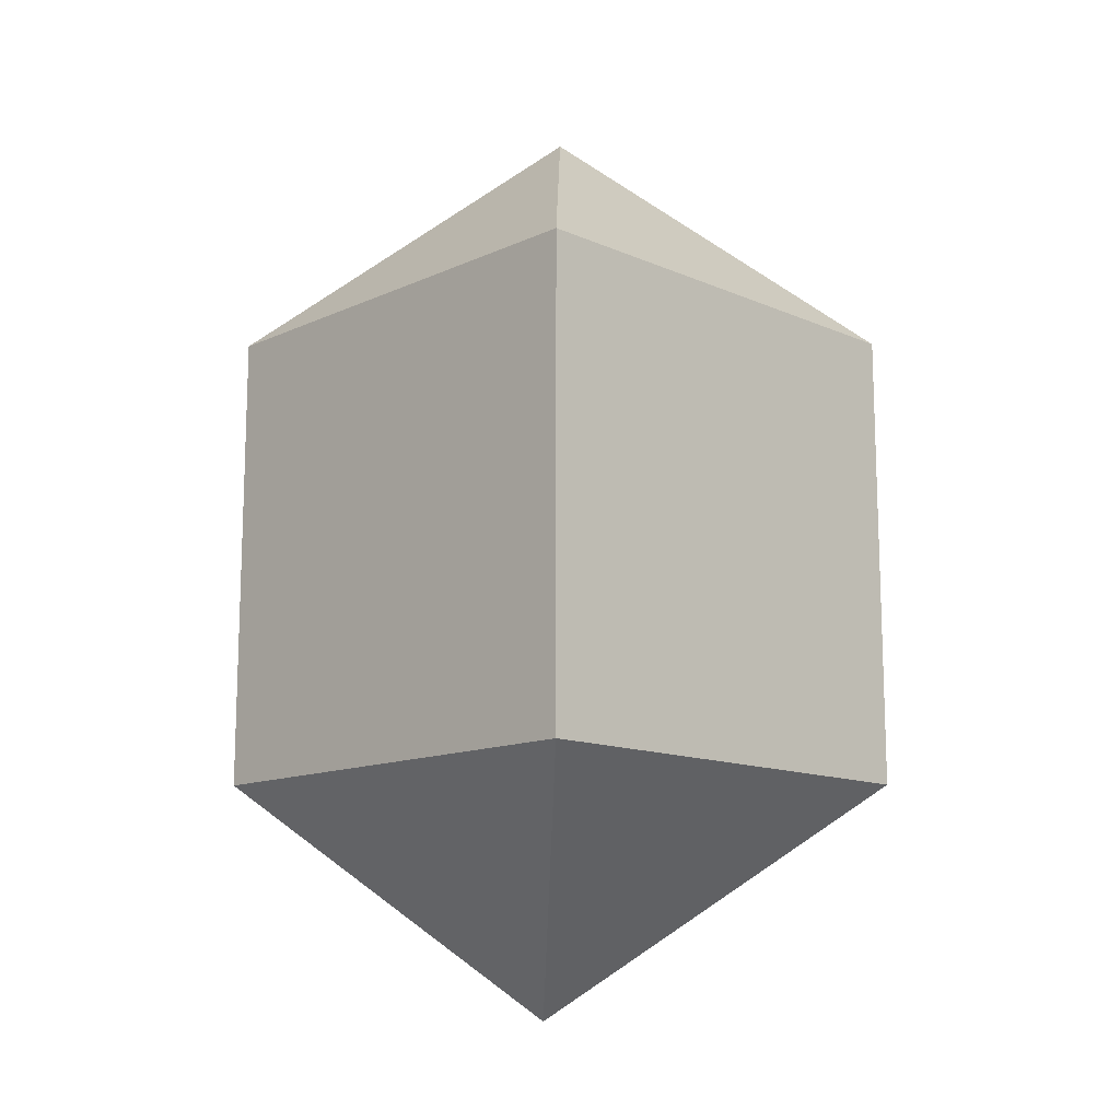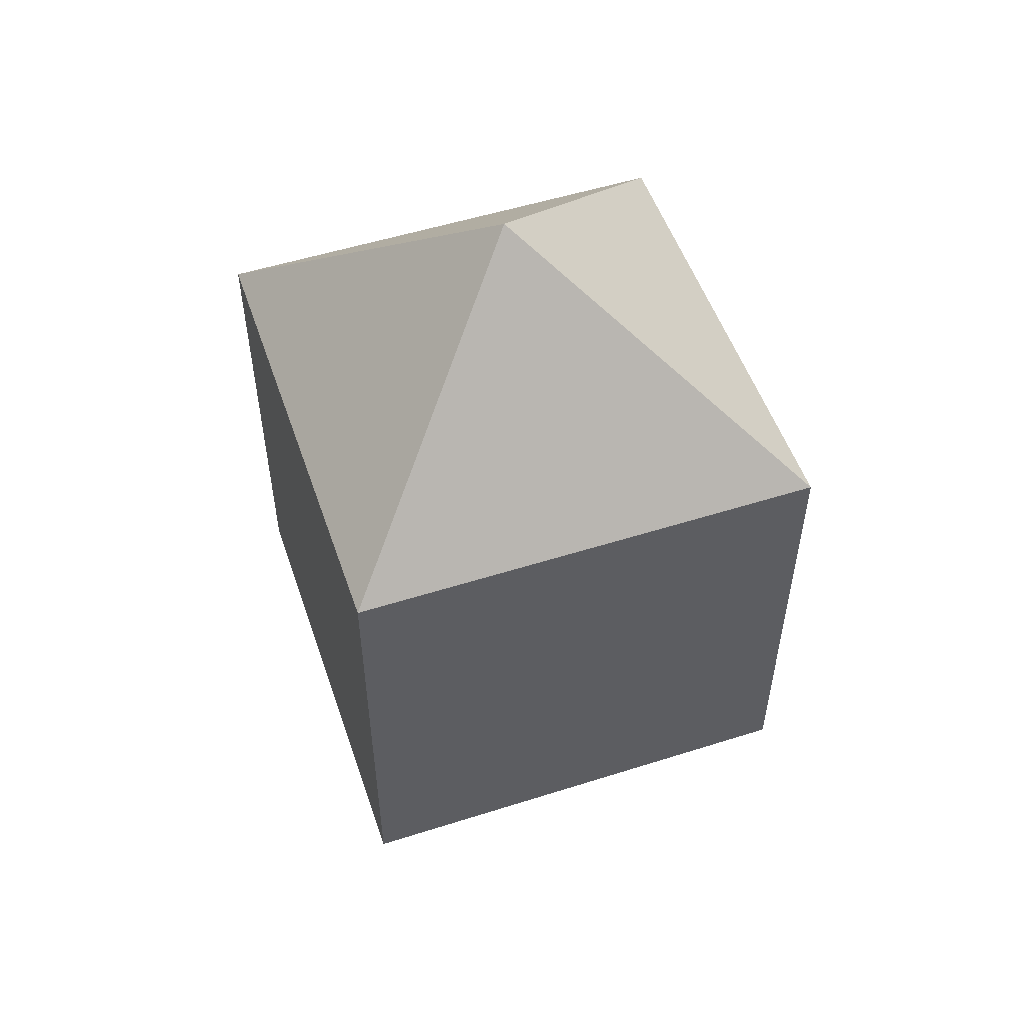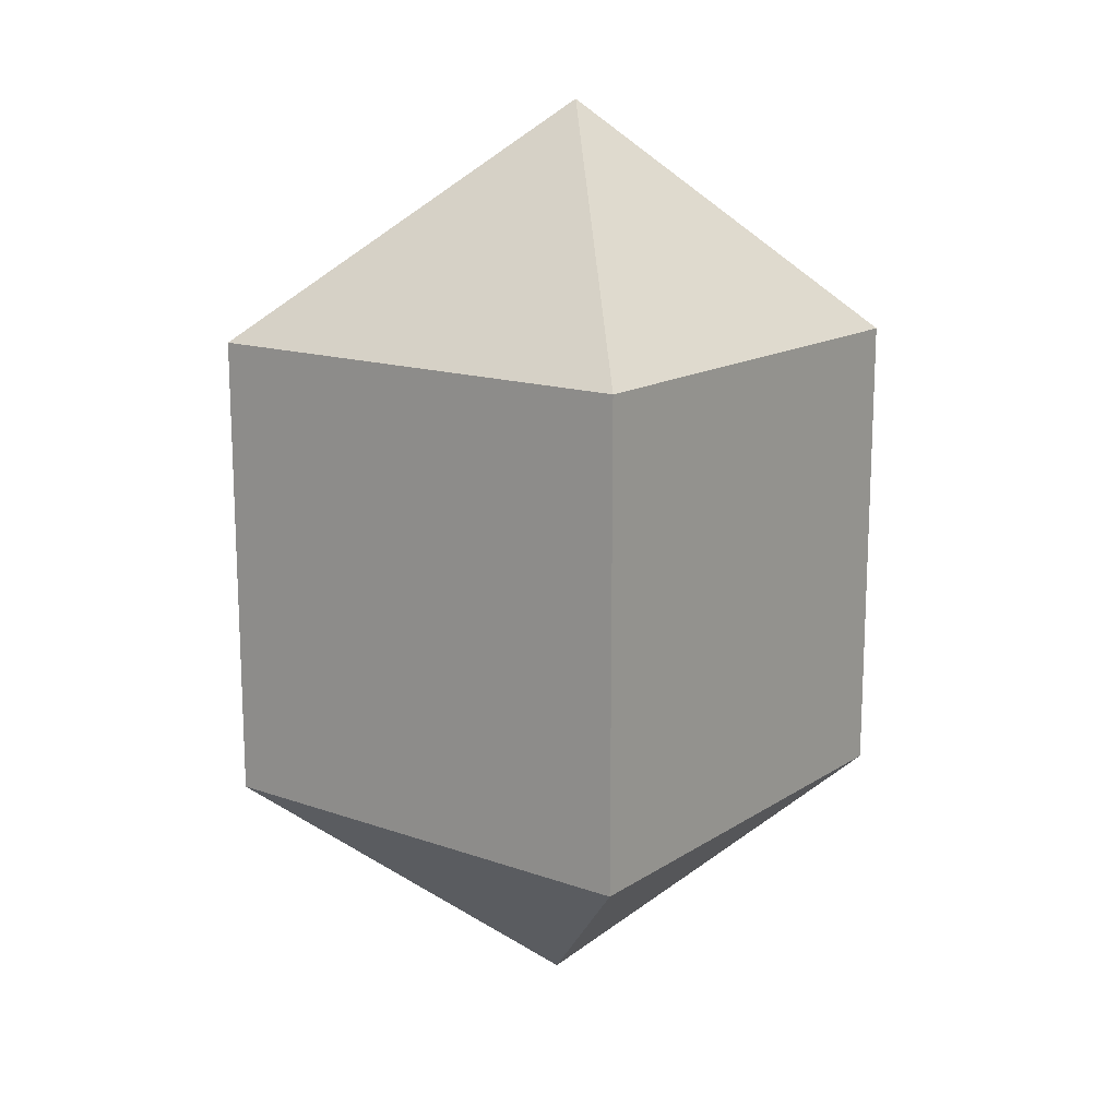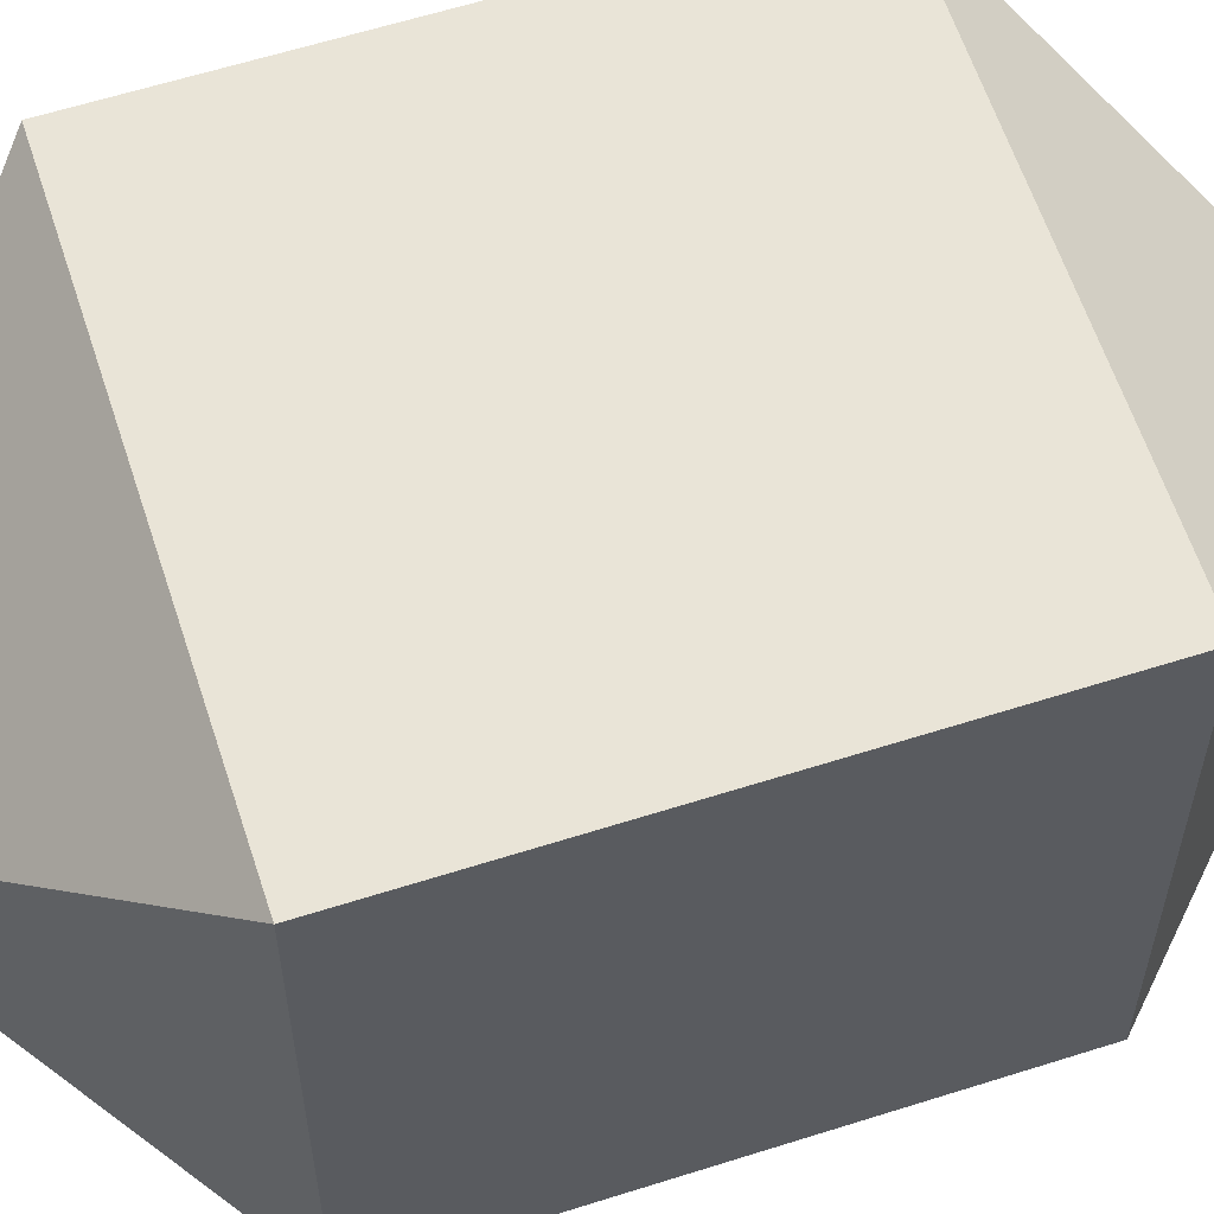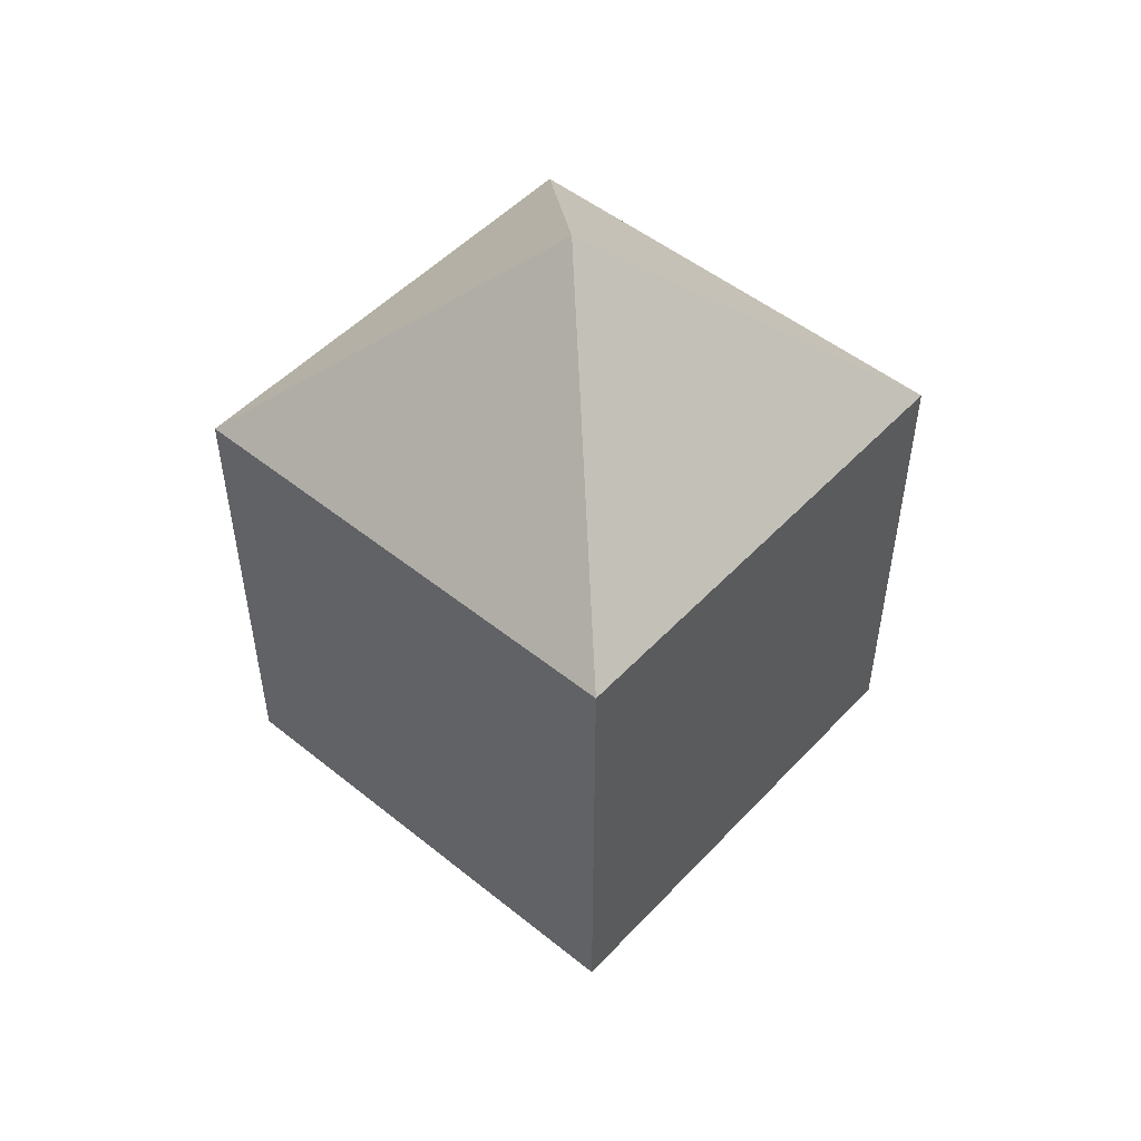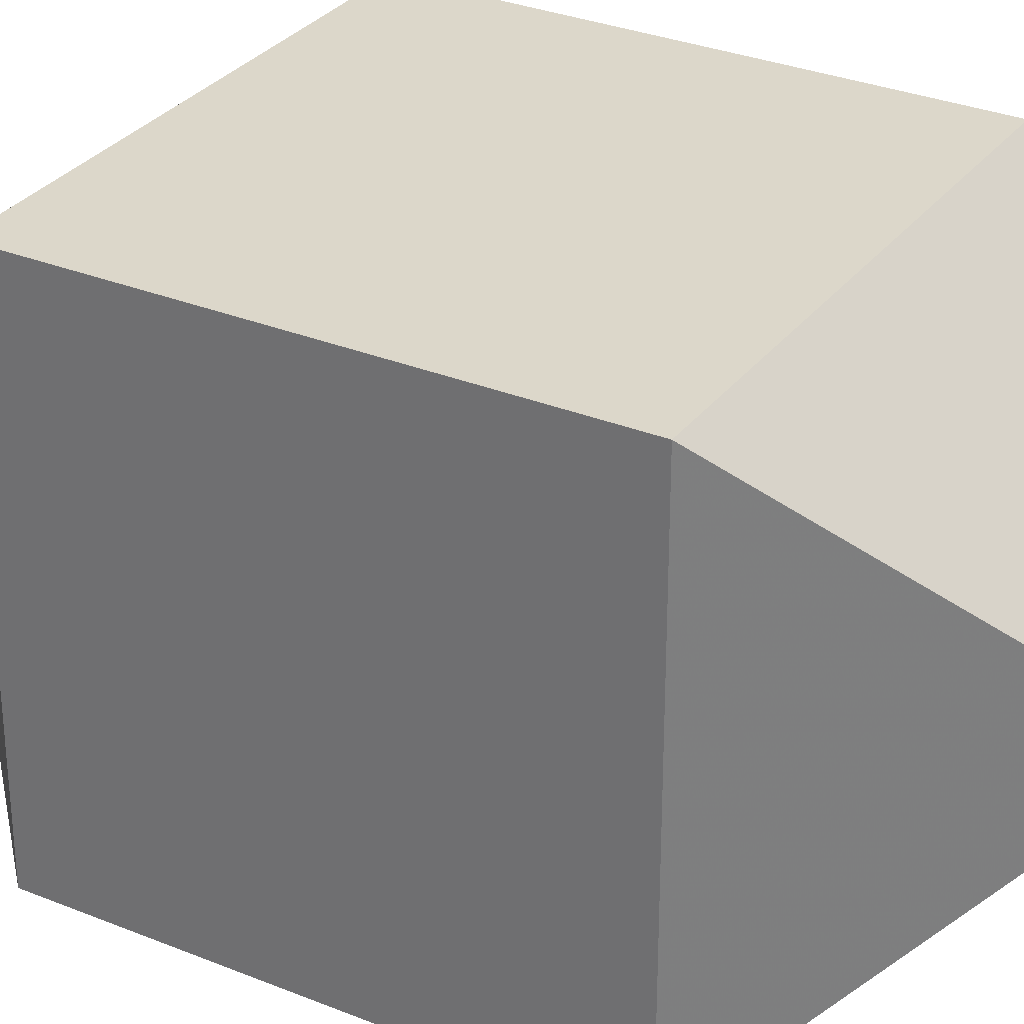
<metadata>
{"format":"obj","ext":"obj","renderer":"f3d","projection":"perspective","resolution":1024,"background":"white","views":[{"elev":-13.0,"azim":-44.4,"up":"+Y"},{"elev":52.9,"azim":161.2,"up":"+Y"},{"elev":14.9,"azim":36.9,"up":"+Y"},{"elev":60.8,"azim":72.0,"up":"+Z"},{"elev":50.7,"azim":131.3,"up":"+Y"},{"elev":30.7,"azim":-59.6,"up":"+Z"}]}
</metadata>
<code>
o Crystal
v 0.05 -0.05 0.05028
v -0.05 -0.05 0.05028
v 0.05 -0.05 -0.04972
v -0.05 -0.05 -0.04972
v -0.0025 -0.1 -0.002222
v -0.05 0.05 0.05028
v 0.05 0.05 0.05028
v -0.05 0.05 -0.04972
v 0.05 0.05 -0.04972
v 0.0025 0.1 -0.002222
v -0.05 -0.05 0.05028
v -0.05 -0.05 -0.04972
v 0.05 -0.05 -0.04972
v 0.05 -0.05 0.05028
v -0.05 0.05 0.05028
v -0.05 0.05 -0.04972
v 0.05 0.05 -0.04972
v 0.05 0.05 0.05028
f 1 5 3
f 3 5 4
f 4 5 2
f 2 5 1
f 6 10 8
f 8 10 9
f 9 10 7
f 7 10 6
f 16 12 11
f 17 13 12
f 18 14 13
f 15 11 14
f 15 16 11
f 16 17 12
f 17 18 13
f 18 15 14

</code>
